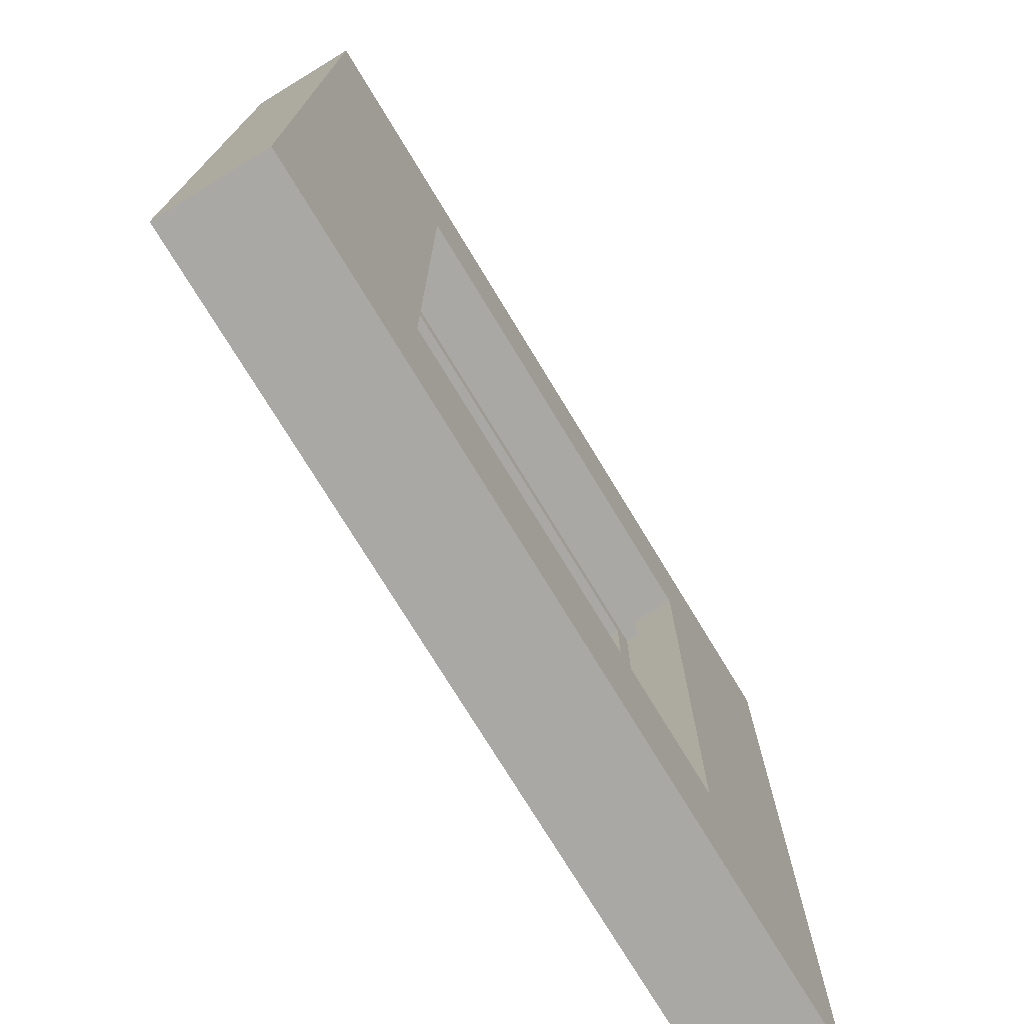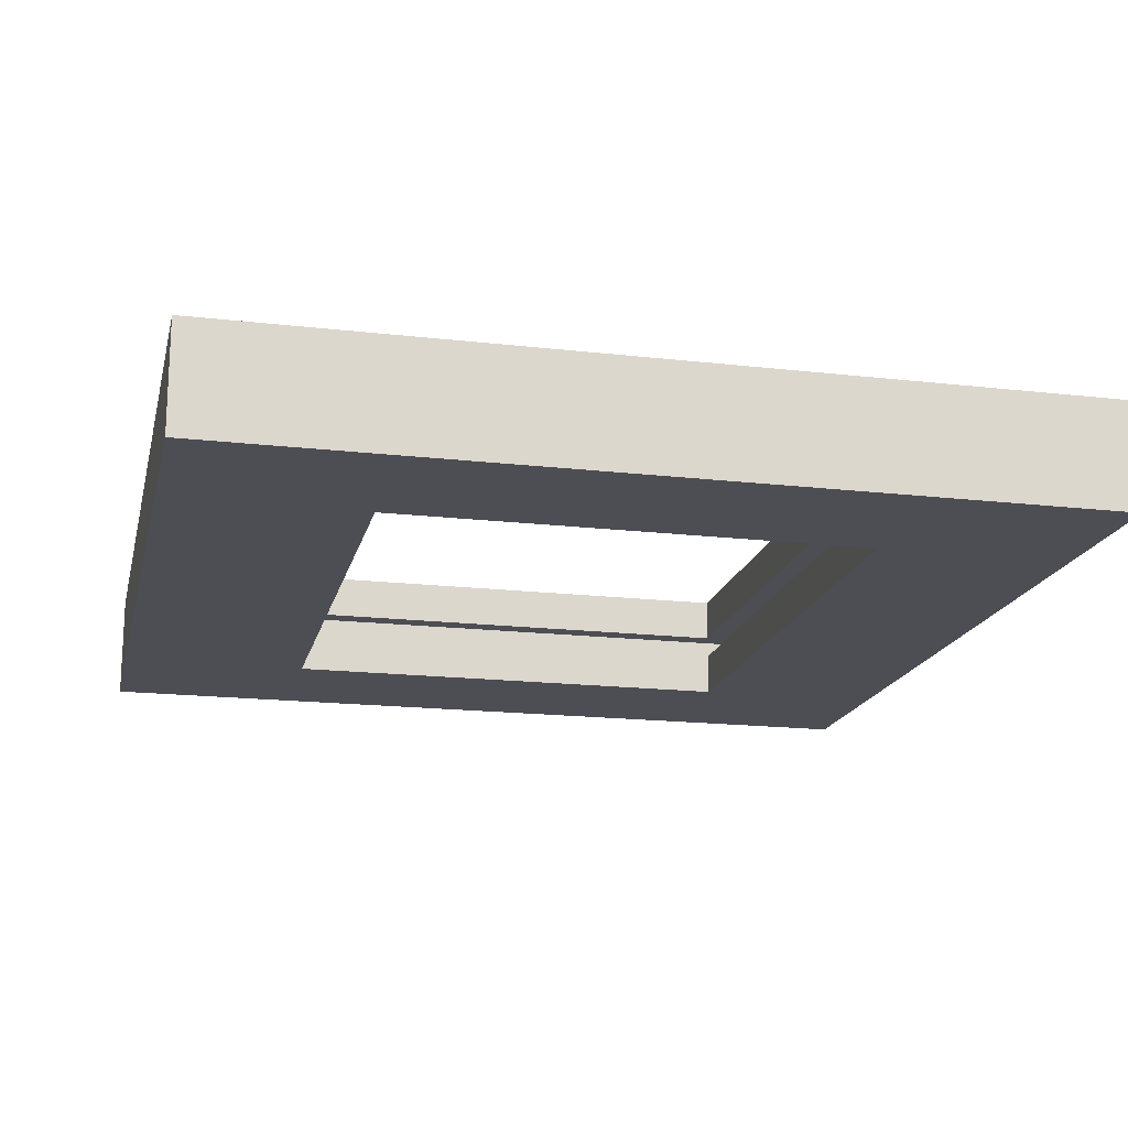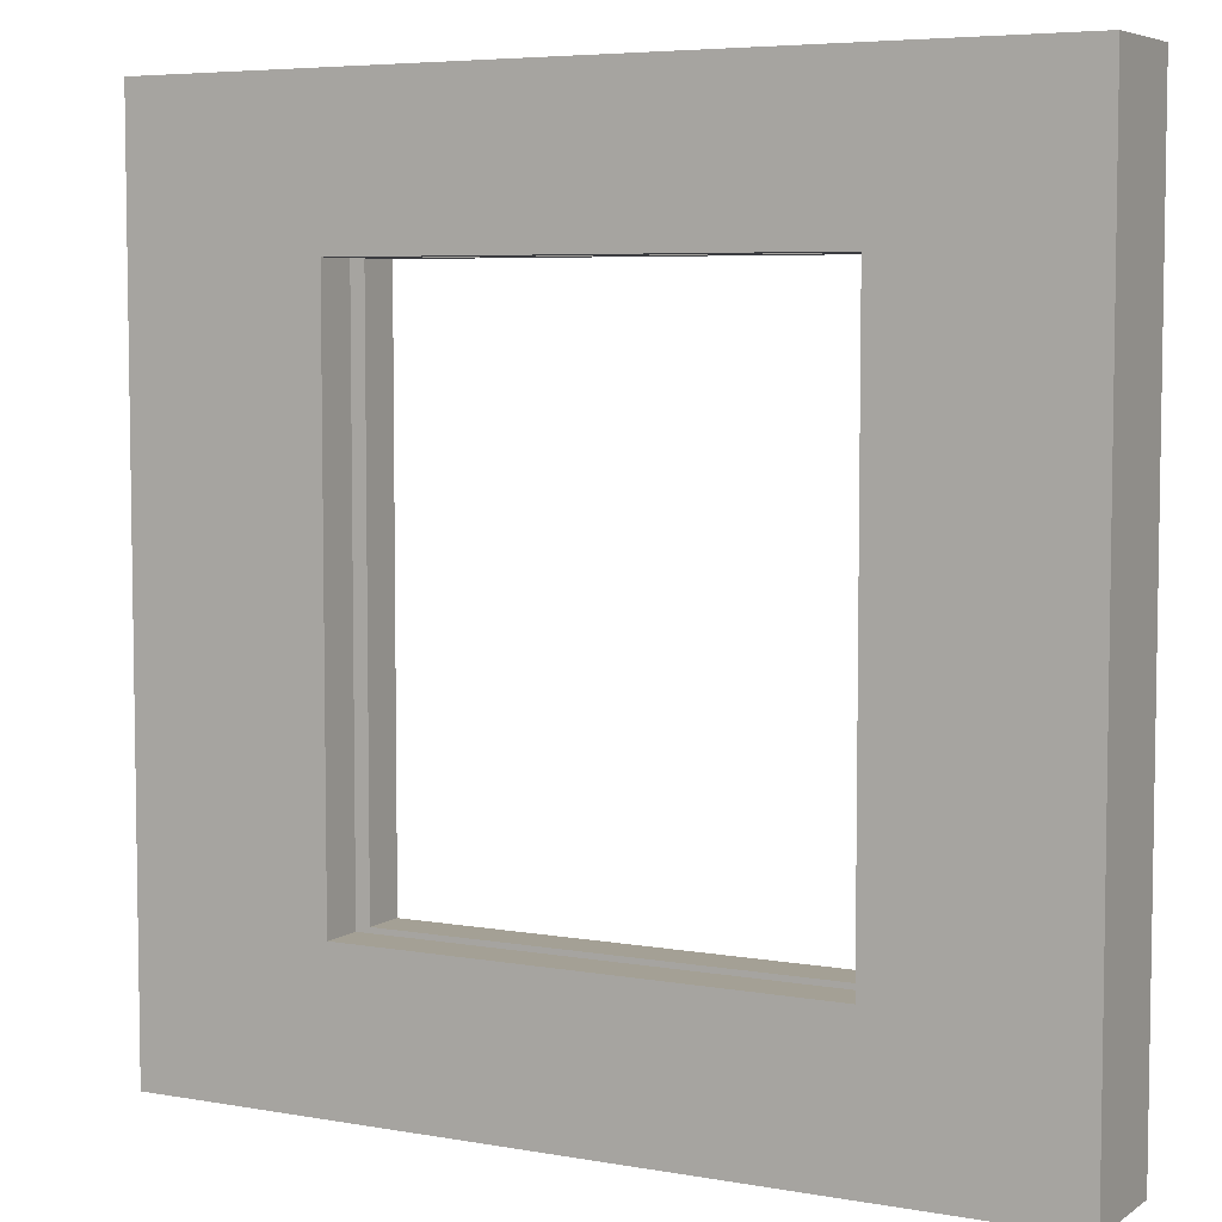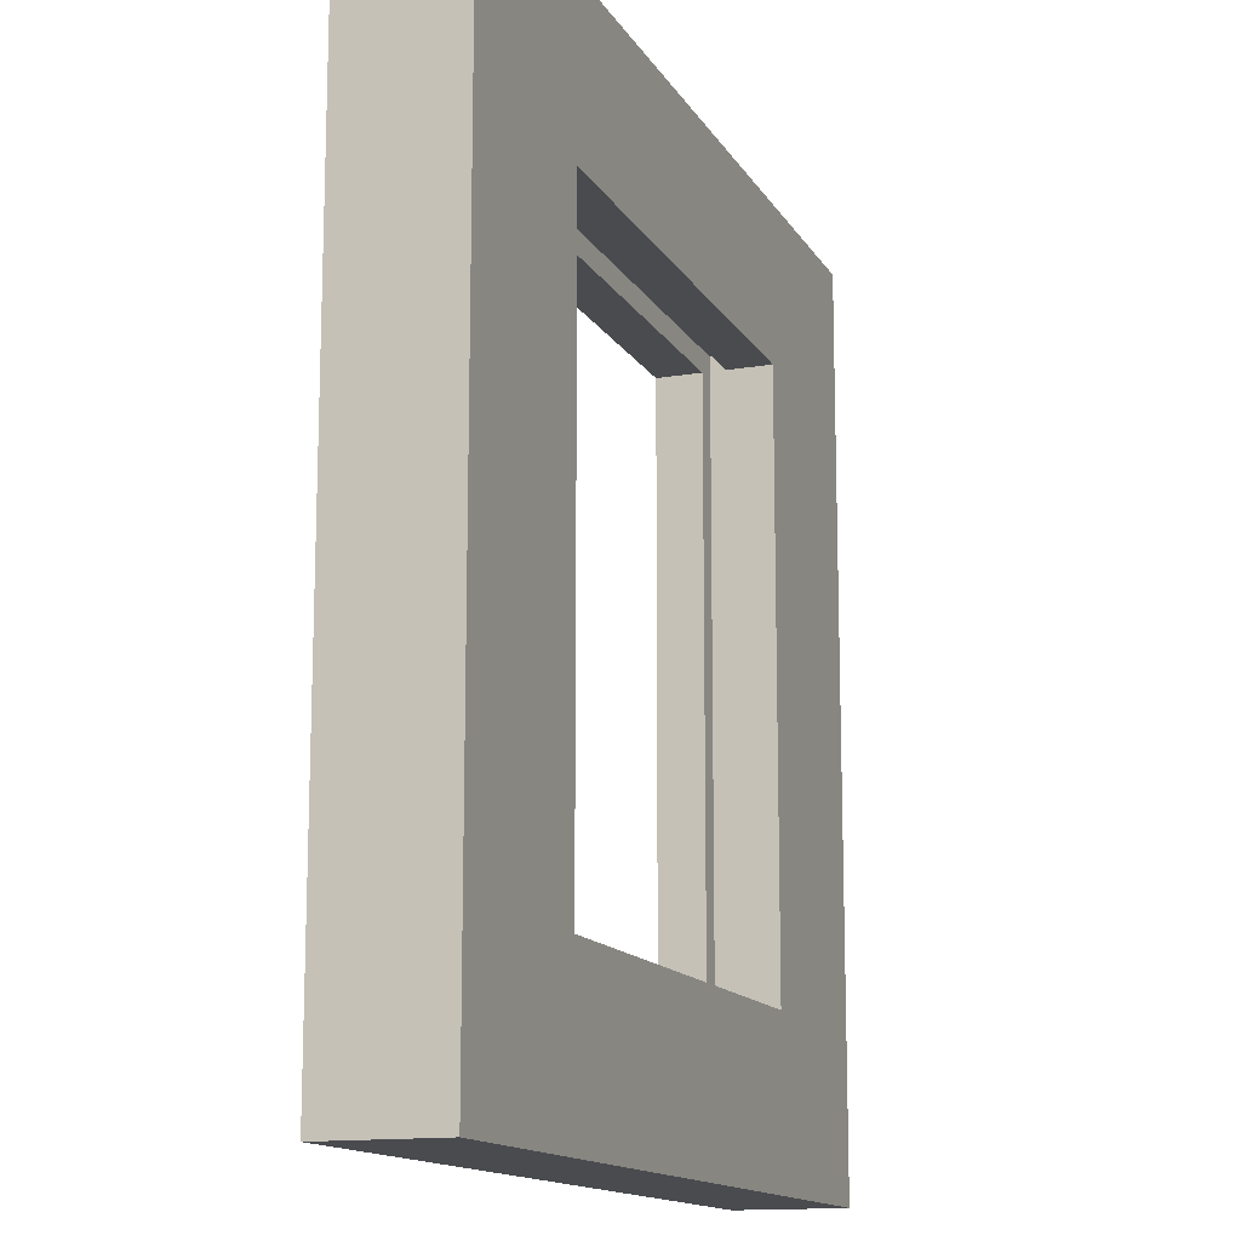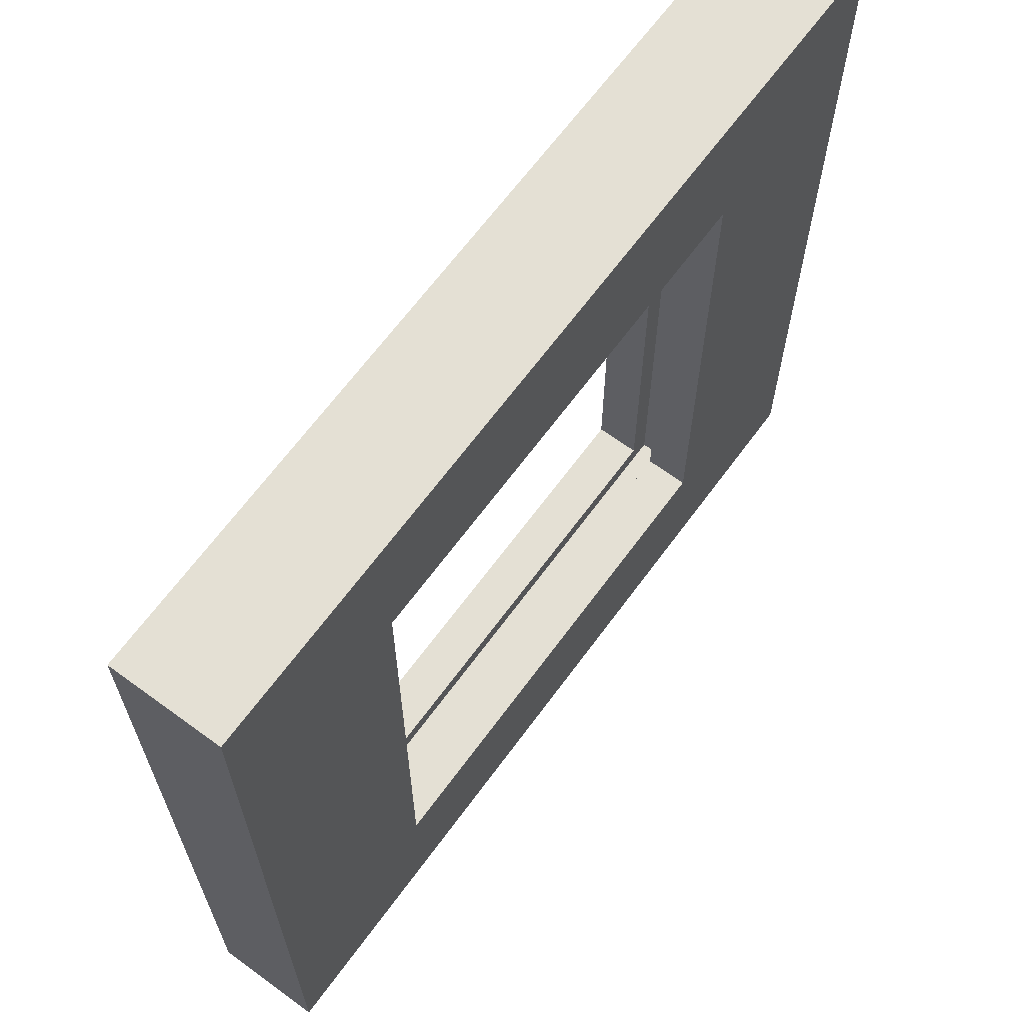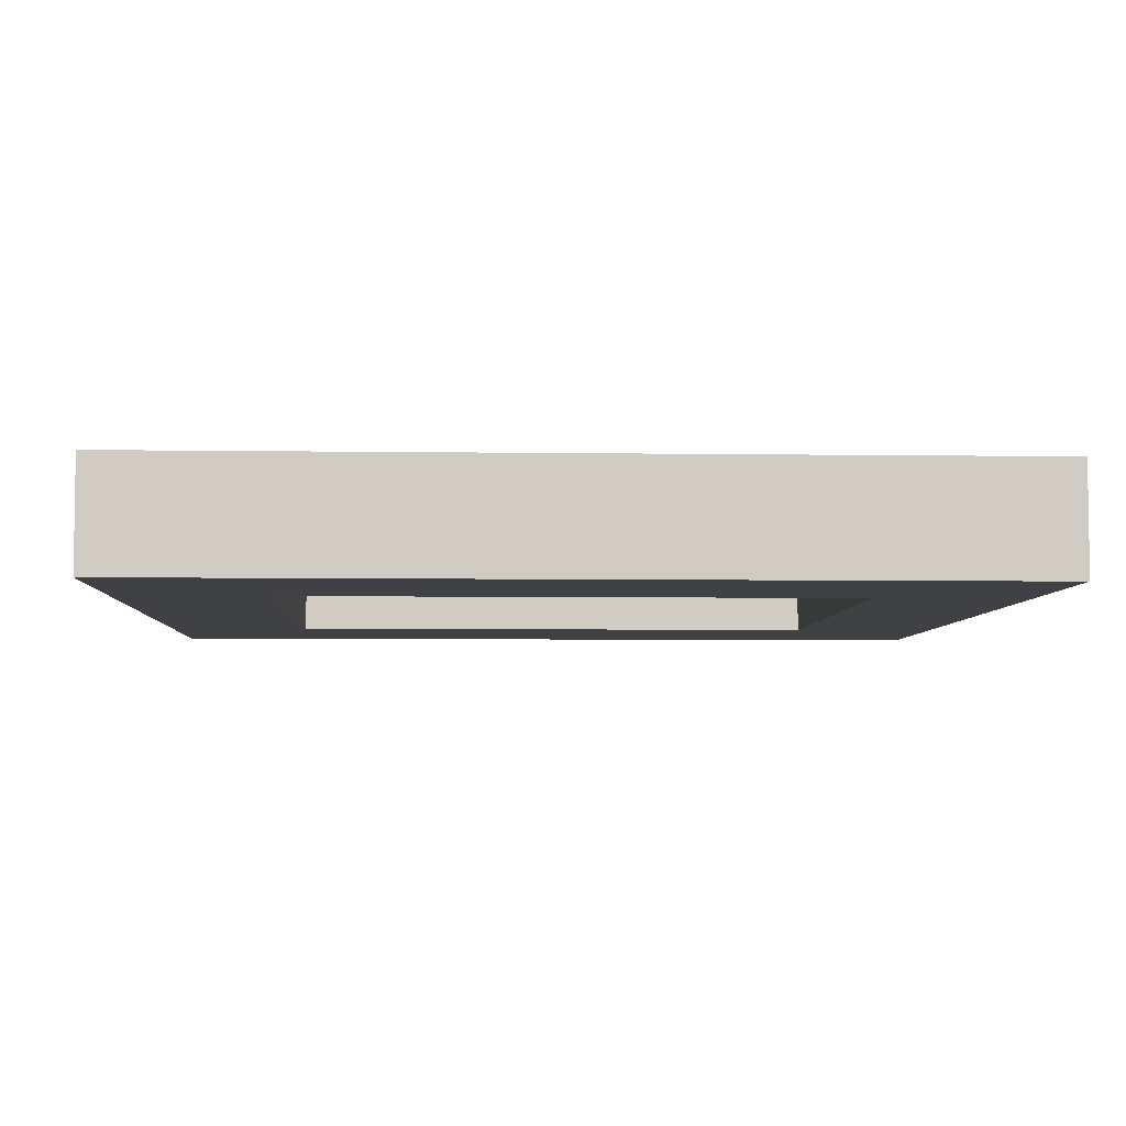
<metadata>
{"format":"obj","ext":"obj","renderer":"f3d","projection":"perspective","resolution":1024,"background":"white","views":[{"elev":-74.9,"azim":-58.7,"up":"+Z"},{"elev":-17.4,"azim":-12.9,"up":"+Y"},{"elev":5.7,"azim":-151.6,"up":"+Z"},{"elev":-14.0,"azim":110.2,"up":"+Z"},{"elev":66.0,"azim":126.3,"up":"+Z"},{"elev":-5.3,"azim":87.3,"up":"+Y"}]}
</metadata>
<code>
g window
v -20 0 20
v -20 0 -20
v -20 5 20
v -20 5 -20
v 11 0 13
v 11 0 -13
v 11 2 13
v 11 2 -13
v 11 3 13
v 11 3 -13
v 11 5 13
v 11 5 -13
v 12 2 14
v 12 2 -14
v 12 3 14
v 12 3 -14
v -12 2 14
v -12 2 -14
v -12 3 14
v -12 3 -14
v -11 0 13
v -11 0 -13
v -11 2 13
v -11 2 -13
v -11 3 13
v -11 3 -13
v -11 5 13
v -11 5 -13
v 20 0 20
v 20 0 -20
v 20 5 20
v 20 5 -20
v -20 0 20
v -20 5 20
v 20 0 20
v 20 5 20
v -11 0 -13
v -11 2 -13
v -11 3 -13
v -11 5 -13
v 11 0 -13
v 11 2 -13
v 11 3 -13
v 11 5 -13
v -12 2 -14
v -12 3 -14
v 12 2 -14
v 12 3 -14
v -12 2 14
v -12 3 14
v 12 2 14
v 12 3 14
v -11 0 13
v -11 2 13
v -11 3 13
v -11 5 13
v 11 0 13
v 11 2 13
v 11 3 13
v 11 5 13
v -20 0 -20
v -20 5 -20
v 20 0 -20
v 20 5 -20
v -20 0 20
v 20 0 20
v -17 0 17
v -16 0 17
v 16 0 17
v 17 0 17
v -17 0 16
v -16 0 16
v 16 0 16
v 17 0 16
v -11 0 13
v 11 0 13
v -11 0 -13
v 11 0 -13
v -17 0 -16
v -16 0 -16
v 16 0 -16
v 17 0 -16
v -17 0 -17
v -16 0 -17
v 16 0 -17
v 17 0 -17
v -20 0 -20
v 20 0 -20
v -12 3 14
v 12 3 14
v -11 3 13
v 11 3 13
v -11 3 -13
v 11 3 -13
v -12 3 -14
v 12 3 -14
v -12 2 14
v 12 2 14
v -11 2 13
v 11 2 13
v -11 2 -13
v 11 2 -13
v -12 2 -14
v 12 2 -14
v -20 5 20
v 20 5 20
v -11 5 13
v 11 5 13
v -11 5 -13
v 11 5 -13
v -20 5 -20
v 20 5 -20
f 3 2 1
f 4 2 3
f 7 6 5
f 8 6 7
f 11 10 9
f 12 10 11
f 15 14 13
f 16 14 15
f 17 18 19
f 19 18 20
f 21 22 23
f 23 22 24
f 25 26 27
f 27 26 28
f 29 30 31
f 31 30 32
f 35 34 33
f 36 34 35
f 41 38 37
f 42 38 41
f 43 40 39
f 44 40 43
f 47 46 45
f 48 46 47
f 49 50 51
f 51 50 52
f 53 54 57
f 57 54 58
f 55 56 59
f 59 56 60
f 61 62 63
f 63 62 64
f 67 66 65
f 68 66 67
f 69 66 68
f 70 66 69
f 71 67 65
f 71 68 67
f 72 69 68
f 72 68 71
f 73 70 69
f 73 69 72
f 74 66 70
f 74 70 73
f 75 73 72
f 75 72 71
f 75 74 73
f 76 74 75
f 77 75 71
f 78 74 76
f 79 71 65
f 79 78 77
f 79 77 71
f 80 78 79
f 81 74 78
f 81 78 80
f 82 66 74
f 82 74 81
f 83 80 79
f 83 79 65
f 84 81 80
f 84 80 83
f 85 82 81
f 85 81 84
f 86 66 82
f 86 82 85
f 87 83 65
f 87 85 84
f 87 86 85
f 87 84 83
f 88 66 86
f 88 86 87
f 91 90 89
f 92 90 91
f 93 91 89
f 94 90 92
f 95 93 89
f 95 94 93
f 96 90 94
f 96 94 95
f 97 98 99
f 99 98 100
f 97 99 101
f 100 98 102
f 97 101 103
f 101 102 103
f 102 98 104
f 103 102 104
f 105 106 107
f 107 106 108
f 105 107 109
f 108 106 110
f 105 109 111
f 109 110 111
f 110 106 112
f 111 110 112

</code>
